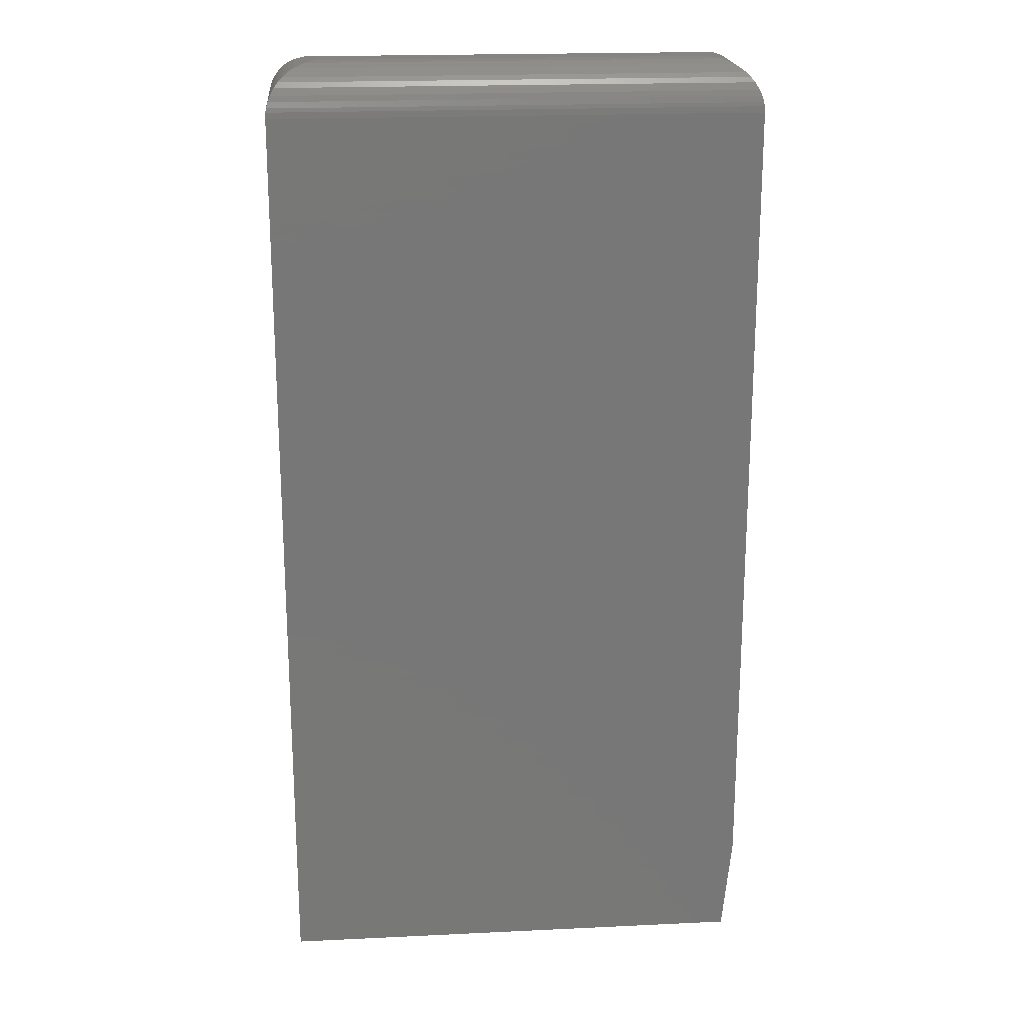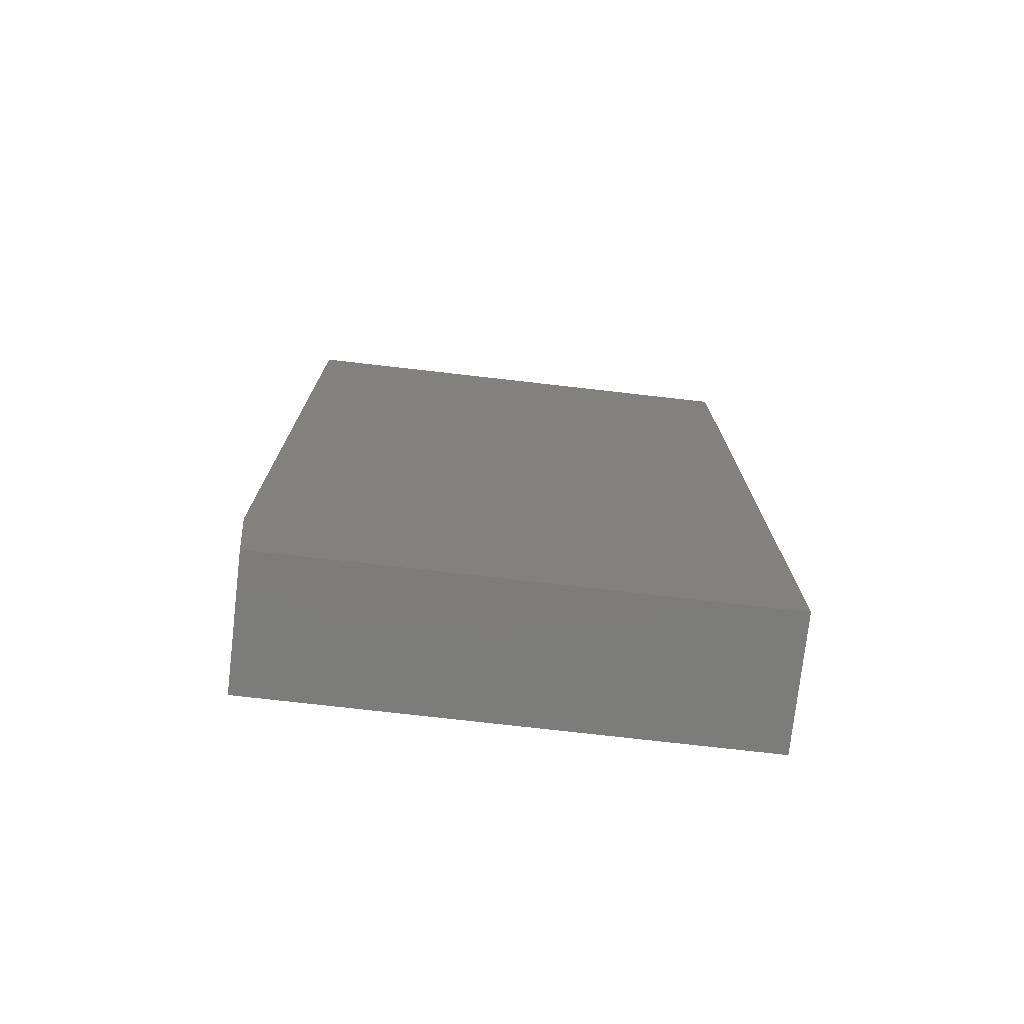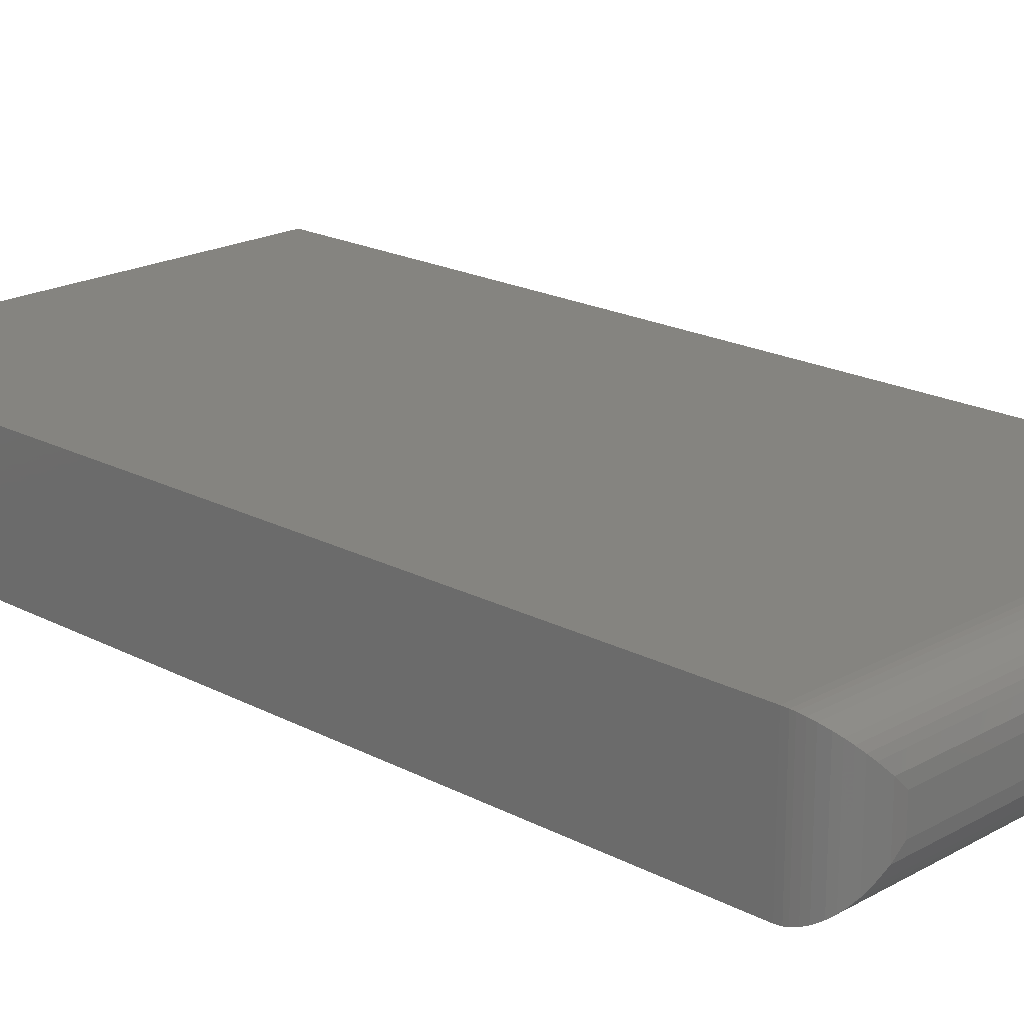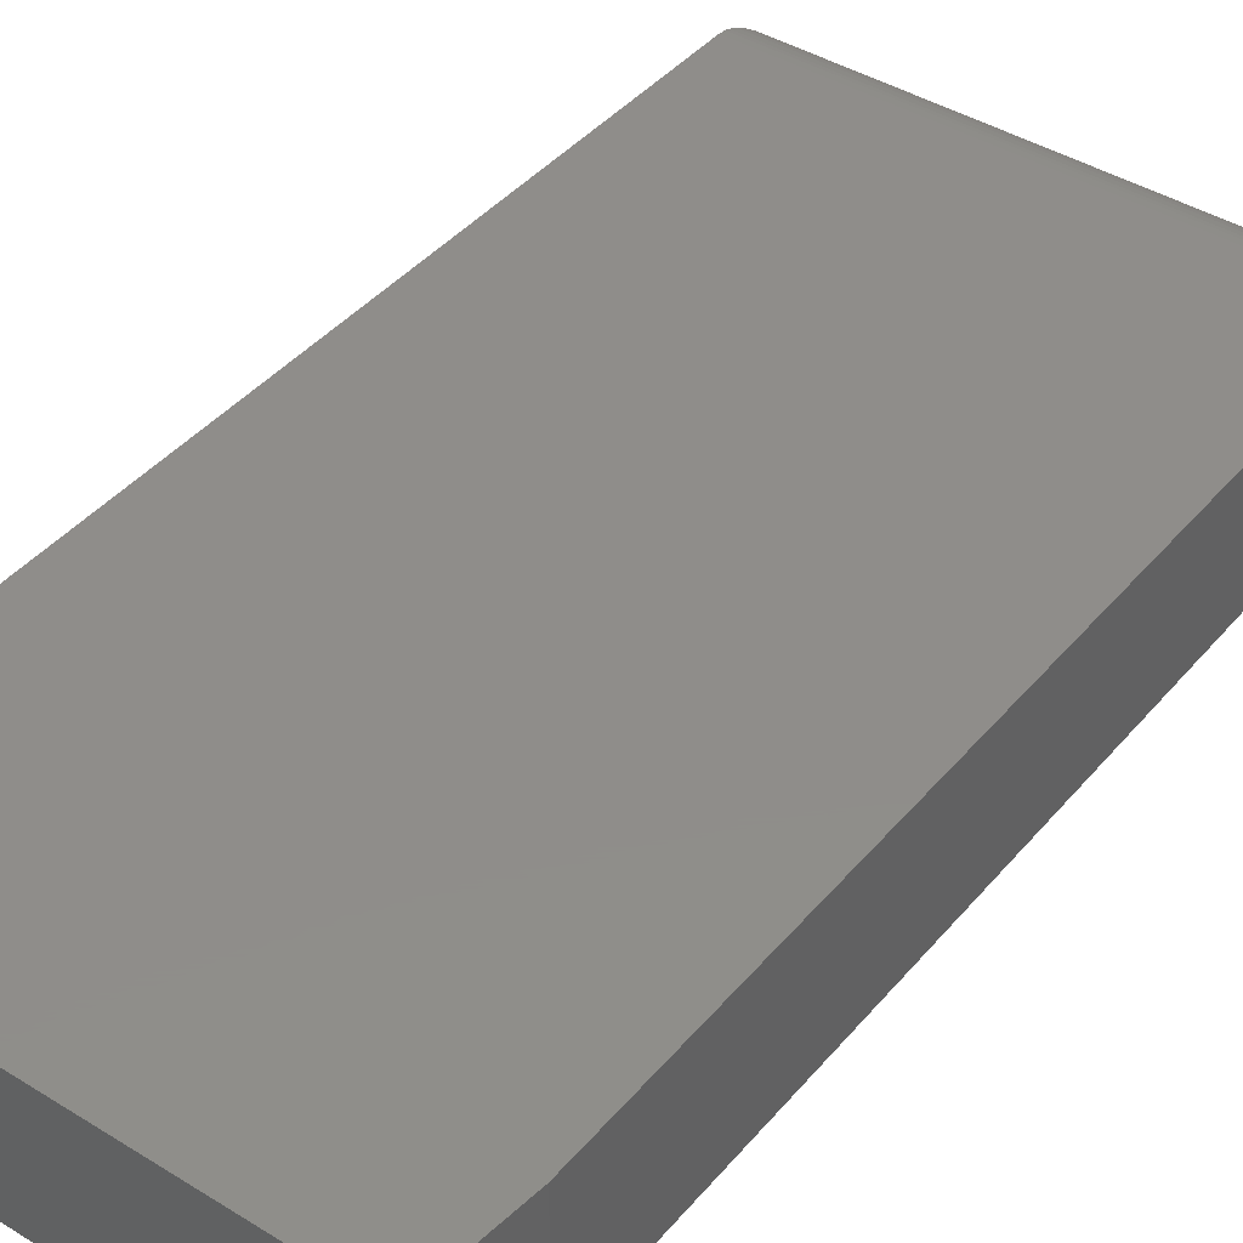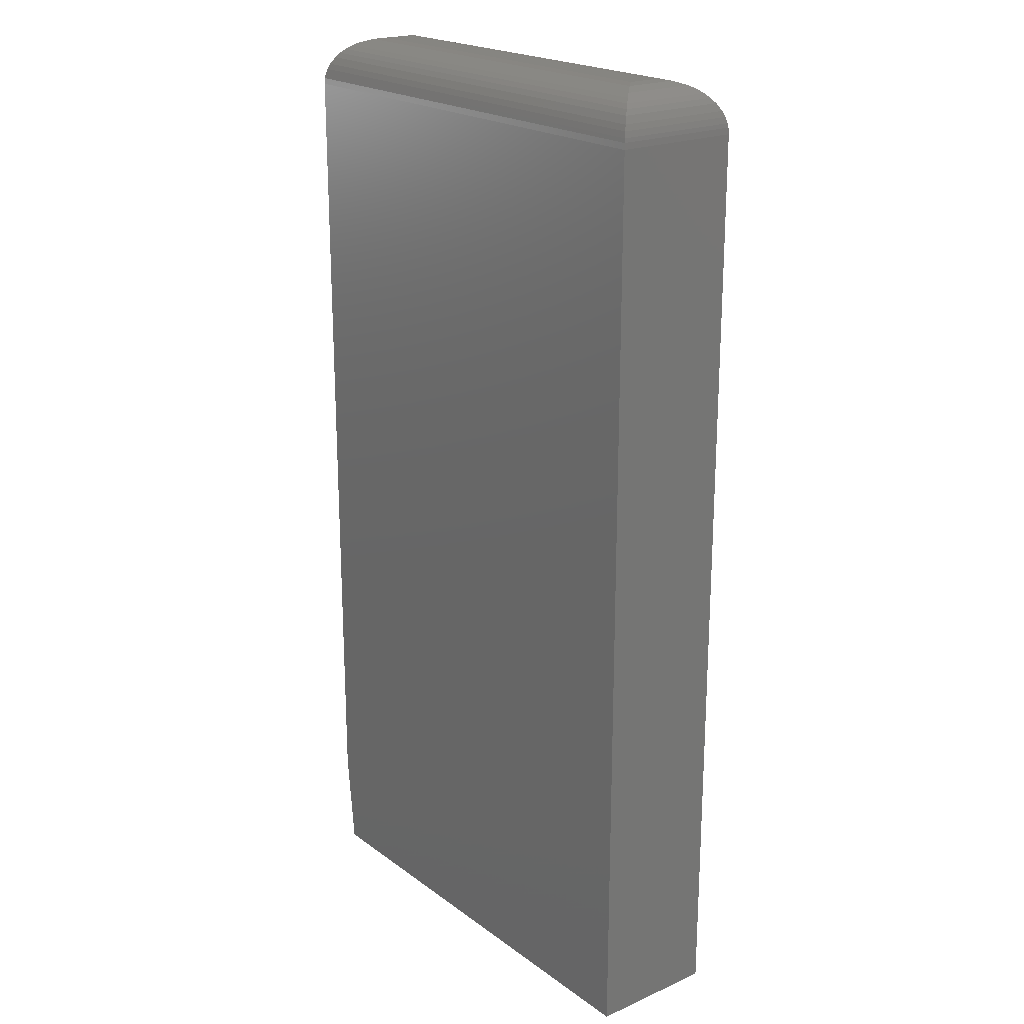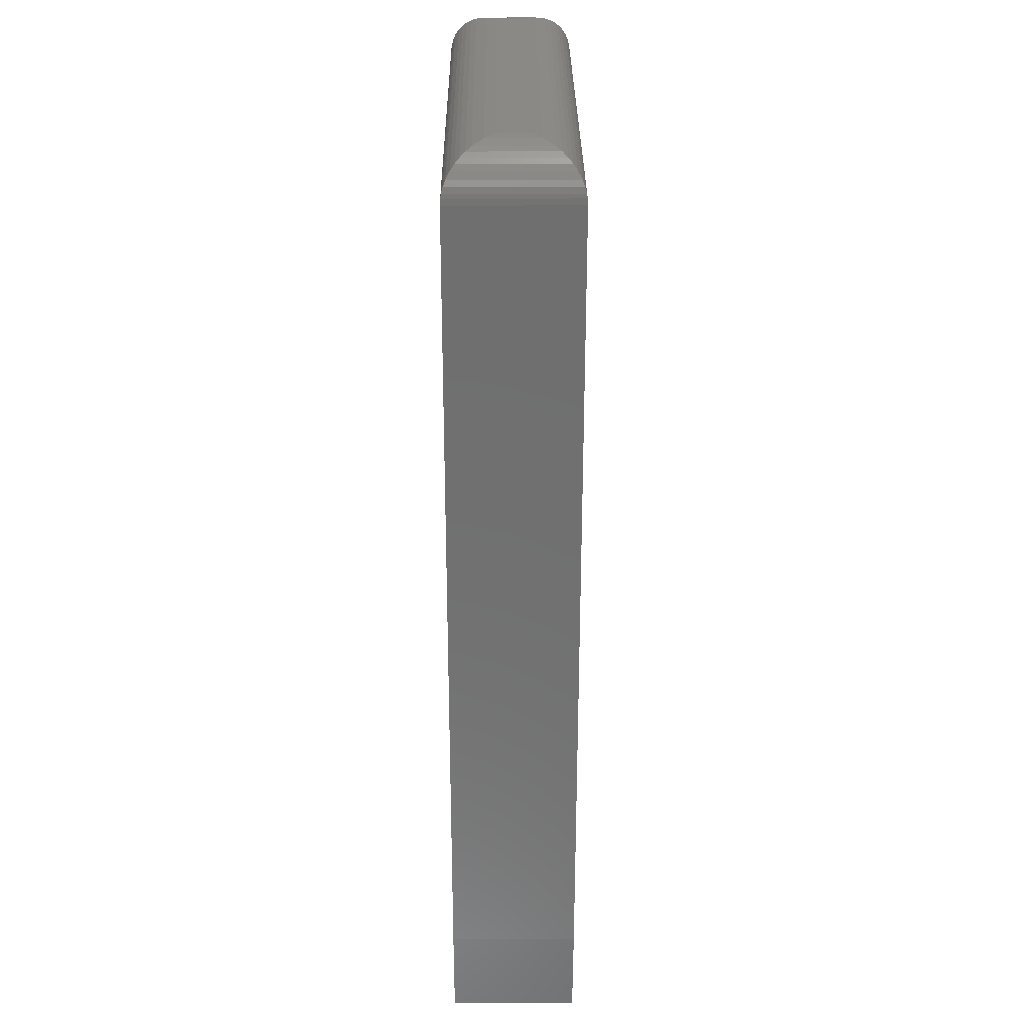
<metadata>
{"format":"stl","ext":"stl","renderer":"f3d","projection":"perspective","resolution":1024,"background":"white","views":[{"elev":20.1,"azim":-5.0,"up":"+Y"},{"elev":-75.8,"azim":173.5,"up":"+Y"},{"elev":19.8,"azim":134.2,"up":"+Z"},{"elev":42.0,"azim":36.6,"up":"+Z"},{"elev":21.0,"azim":-128.1,"up":"+Y"},{"elev":28.5,"azim":89.6,"up":"+Y"}]}
</metadata>
<code>
# stl→obj: 54 verts, 104 faces
v 0.02747 0.7109 0.1016
v -0.3594 0.7109 0.1016
v 0.02747 0.0625 0.1016
v -0.3594 -0.01562 0.1016
v 0.01965 -0.01562 0.1016
v 0.01965 -0.01562 0
v -0.3594 -0.01562 0
v 0.02747 0.0625 0
v -0.3594 0.7109 0
v 0.02747 0.7109 -3.469e-18
v -0.0116 0.75 0.0625
v -0.0116 0.75 0.03906
v -0.3203 0.75 0.0625
v -0.3203 0.75 0.03906
v -0.002814 0.749 0.03028
v -0.3291 0.749 0.03028
v 0.02665 0.7189 0.0008186
v -0.3573 0.7235 0.00206
v 0.02541 0.7235 0.00206
v -0.3555 0.7278 0.003838
v 0.02363 0.7278 0.003838
v -0.3523 0.7333 0.007027
v 0.02044 0.7333 0.007027
v -0.3493 0.7371 0.01007
v 0.01739 0.7371 0.01007
v -0.3459 0.7404 0.01343
v 0.01403 0.7404 0.01343
v -0.3419 0.7435 0.01752
v 0.009948 0.7435 0.01752
v -0.3376 0.746 0.02182
v 0.005645 0.746 0.02182
v 0.02717 0.7158 0.0002996
v -0.3591 0.7158 0.0002996
v -0.3586 0.7189 0.0008186
v -0.3291 0.749 0.07128
v -0.3573 0.7235 0.0995
v -0.3555 0.7278 0.09772
v -0.3523 0.7333 0.09454
v -0.3493 0.7371 0.09149
v -0.3459 0.7404 0.08813
v -0.3419 0.7435 0.08405
v -0.3376 0.746 0.07974
v -0.3591 0.7158 0.1013
v -0.3586 0.7189 0.1007
v -0.002813 0.749 0.07128
v 0.005649 0.746 0.07974
v 0.009952 0.7435 0.08404
v 0.01404 0.7404 0.08813
v 0.01739 0.7371 0.09149
v 0.02044 0.7333 0.09454
v 0.02363 0.7278 0.09772
v 0.02541 0.7235 0.0995
v 0.02717 0.7158 0.1013
v 0.02665 0.7189 0.1007
f 1 2 3
f 3 2 4
f 3 4 5
f 6 7 8
f 8 7 9
f 8 9 10
f 3 8 1
f 1 8 10
f 4 7 5
f 5 7 6
f 5 6 3
f 3 6 8
f 2 9 4
f 4 9 7
f 11 12 13
f 13 12 14
f 14 15 16
f 14 12 15
f 17 18 19
f 19 18 20
f 19 20 21
f 21 20 22
f 21 22 23
f 23 22 24
f 23 24 25
f 25 24 26
f 25 26 27
f 27 26 28
f 27 28 29
f 29 28 30
f 29 30 31
f 31 30 16
f 31 16 15
f 10 9 32
f 32 9 33
f 32 33 17
f 17 33 34
f 17 34 18
f 13 16 35
f 13 14 16
f 34 36 18
f 18 36 37
f 18 37 20
f 20 37 38
f 20 38 22
f 22 38 39
f 22 39 24
f 24 39 40
f 24 40 26
f 26 40 41
f 26 41 28
f 28 41 42
f 28 42 30
f 30 42 35
f 30 35 16
f 9 2 33
f 33 2 43
f 33 43 34
f 34 43 44
f 34 44 36
f 11 35 45
f 11 13 35
f 45 35 42
f 45 42 46
f 46 42 41
f 46 41 47
f 47 41 40
f 47 40 48
f 48 40 39
f 48 39 49
f 49 39 38
f 49 38 50
f 50 38 37
f 50 37 51
f 51 37 36
f 51 36 52
f 52 36 44
f 2 1 43
f 43 1 53
f 43 53 44
f 44 53 54
f 44 54 52
f 12 45 15
f 12 11 45
f 15 45 46
f 15 46 31
f 31 46 47
f 31 47 29
f 29 47 48
f 29 48 27
f 27 48 49
f 27 49 25
f 25 49 50
f 25 50 23
f 23 50 51
f 23 51 21
f 21 51 52
f 21 52 19
f 19 52 54
f 1 10 53
f 53 10 32
f 53 32 54
f 54 32 17
f 54 17 19

</code>
